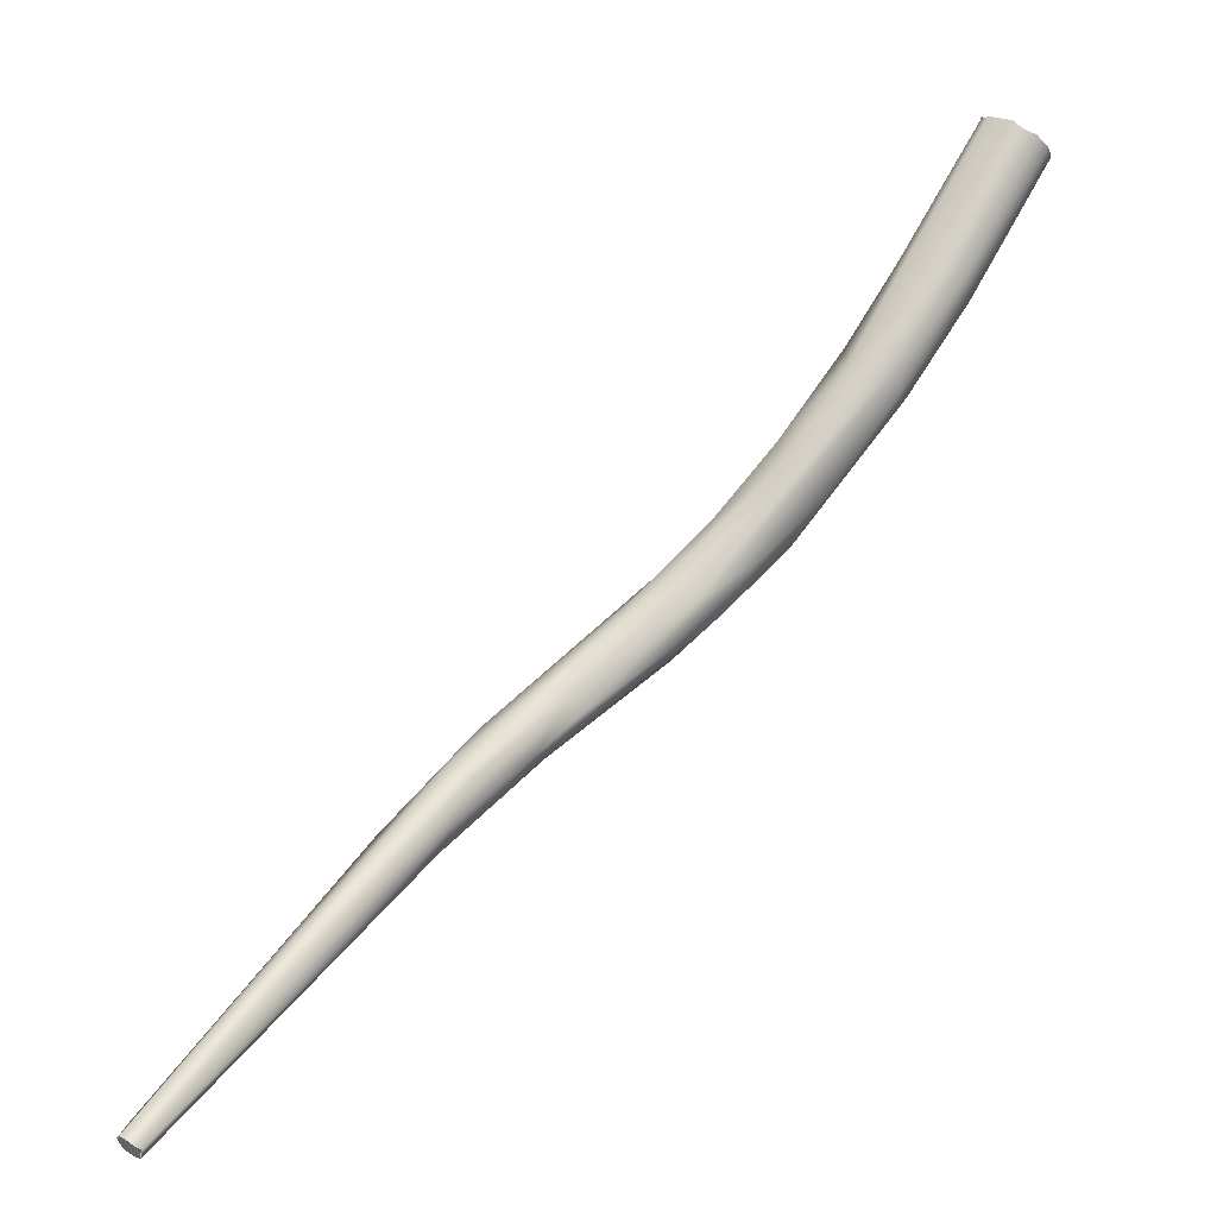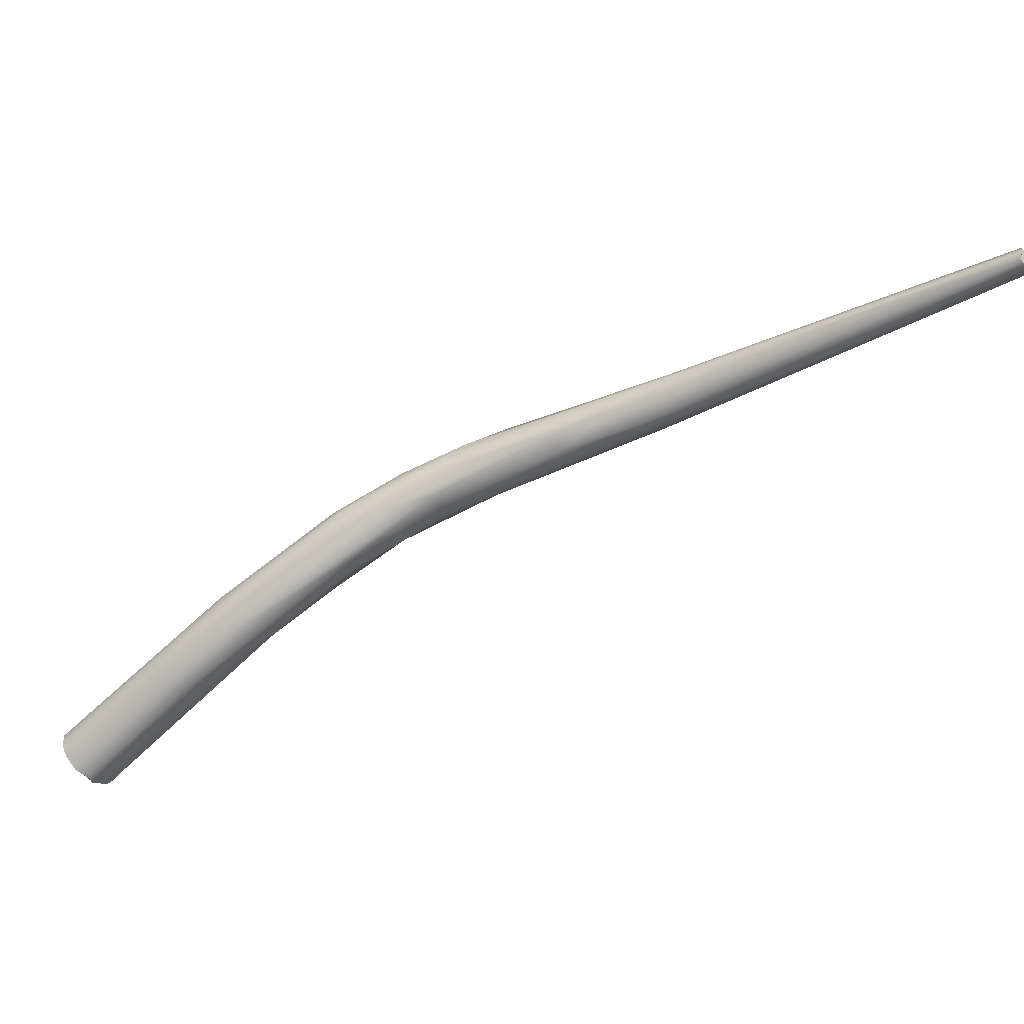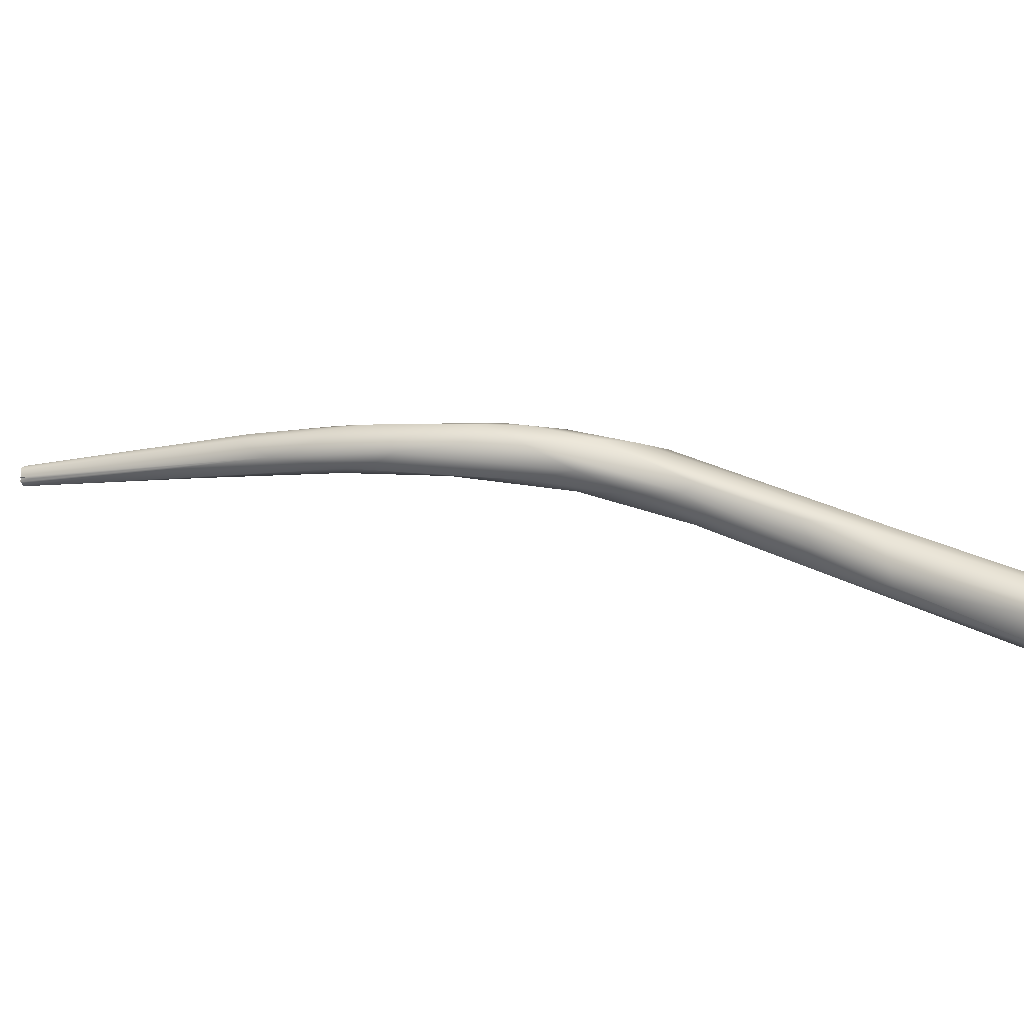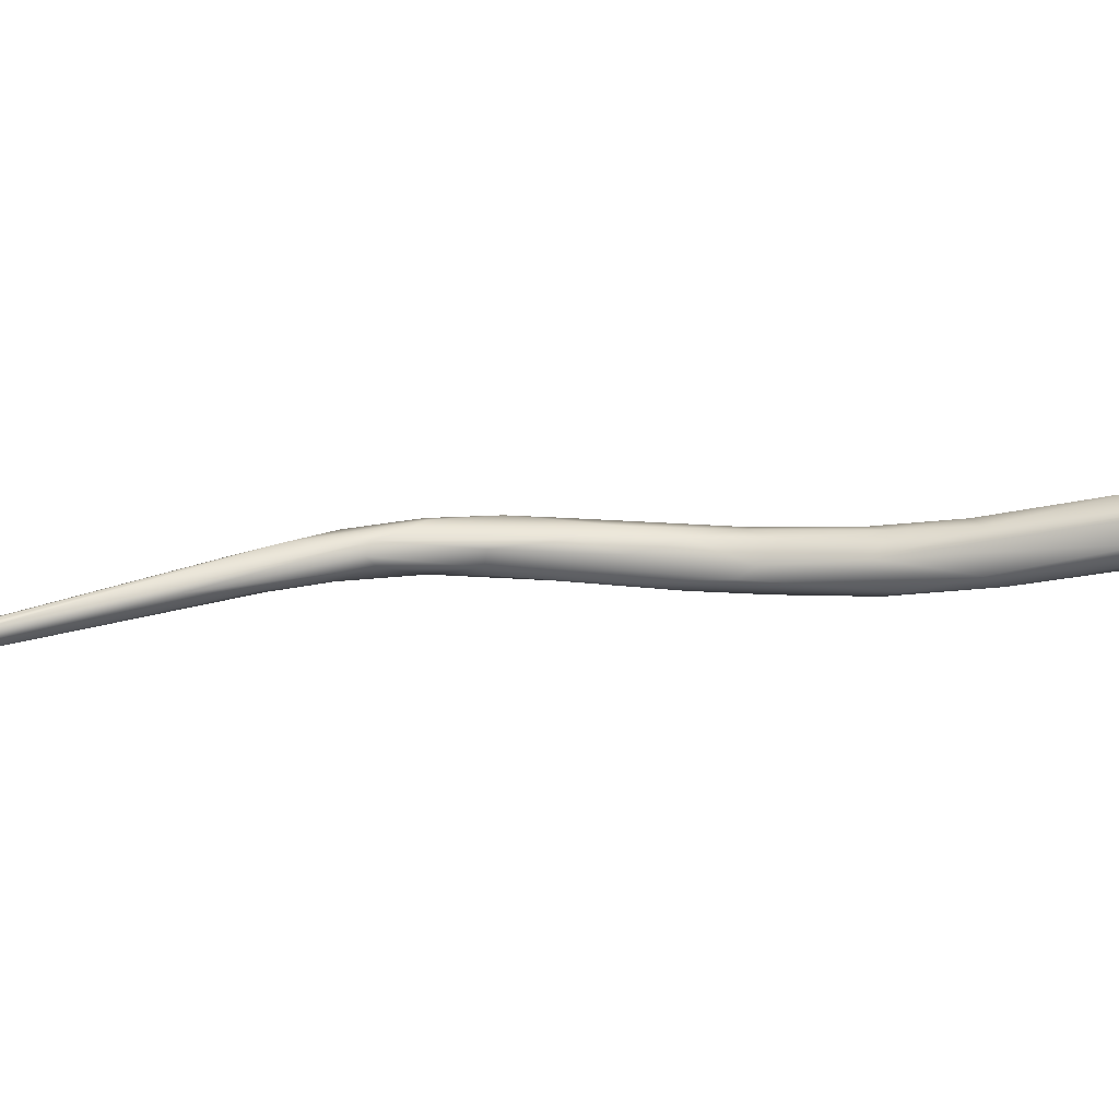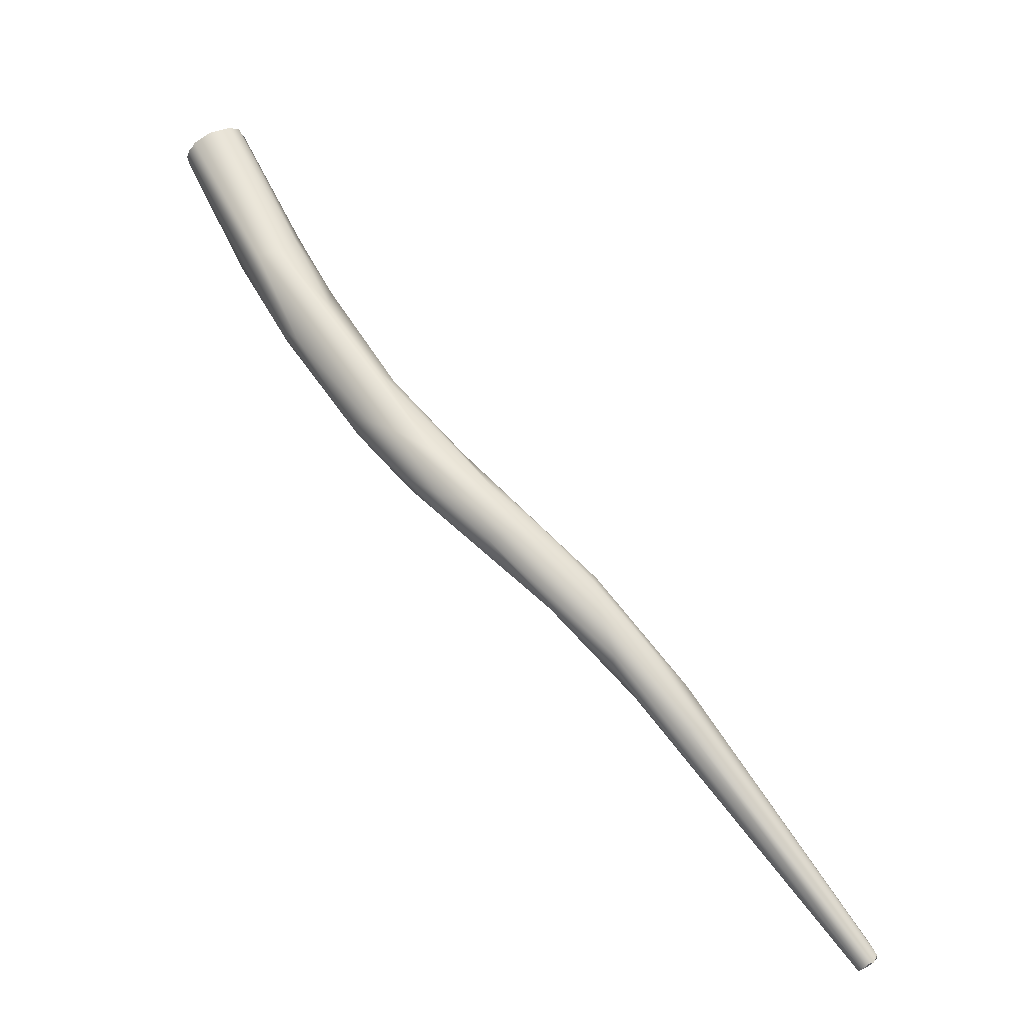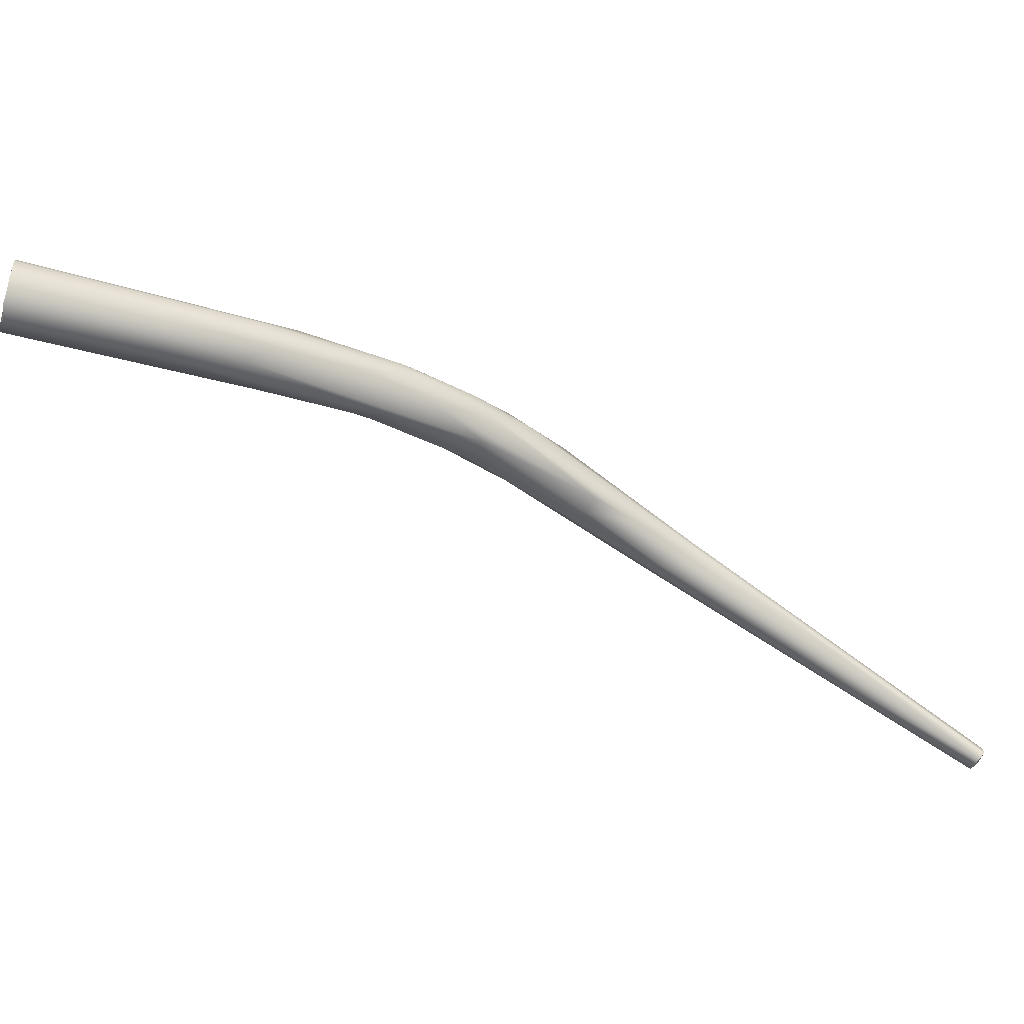
<metadata>
{"format":"obj","ext":"obj","renderer":"f3d","projection":"perspective","resolution":1024,"background":"white","views":[{"elev":-8.8,"azim":-11.1,"up":"+Z"},{"elev":-63.7,"azim":163.1,"up":"+Y"},{"elev":33.5,"azim":-30.5,"up":"+Y"},{"elev":-44.2,"azim":-44.7,"up":"+Y"},{"elev":66.7,"azim":-176.3,"up":"+Y"},{"elev":-55.8,"azim":102.7,"up":"+Y"}]}
</metadata>
<code>
o FJ2455.obj_grp1.1158
v -0.5256 -0.3593 5.374
v -0.5257 -0.3627 5.377
v -0.5283 -0.363 5.378
v -0.5312 -0.3529 5.377
v -0.5255 -0.3593 5.374
v -0.5256 -0.3629 5.377
v -0.5264 -0.355 5.374
v -0.4186 -0.3167 5.482
v -0.4082 -0.3032 5.496
v -0.4068 -0.3081 5.494
v -0.4416 -0.3315 5.469
v -0.5328 -0.3606 5.382
v -0.5339 -0.3582 5.381
v -0.5322 -0.3532 5.379
v -0.5322 -0.3532 5.379
v -0.5333 -0.3564 5.38
v -0.5331 -0.3554 5.381
v -0.5332 -0.3553 5.381
v -0.5322 -0.3531 5.379
v -0.5333 -0.3564 5.38
v -0.5336 -0.358 5.381
v -0.5295 -0.3546 5.386
v -0.5331 -0.3554 5.381
v -0.5333 -0.3564 5.38
v -0.5295 -0.3546 5.386
v -0.5282 -0.3549 5.375
v -0.5265 -0.3548 5.374
v -0.5293 -0.3526 5.376
v -0.5312 -0.3529 5.377
v -0.5313 -0.3529 5.377
v -0.5293 -0.3526 5.376
v -0.533 -0.3607 5.381
v -0.4673 -0.3384 5.452
v -0.4417 -0.3148 5.488
v -0.4347 -0.3271 5.469
v -0.4424 -0.3125 5.467
v -0.45 -0.3135 5.468
v -0.4145 -0.3145 5.516
v -0.4067 -0.3213 5.51
v -0.4148 -0.3229 5.492
v -0.4139 -0.3201 5.511
v -0.4227 -0.3037 5.502
v -0.4031 -0.3072 5.529
v -0.3776 -0.3061 5.518
v -0.3835 -0.3151 5.518
v -0.4 -0.296 5.513
v -0.3978 -0.3019 5.533
v -0.397 -0.2972 5.529
v -0.3704 -0.3174 5.54
v -0.3647 -0.3147 5.535
v -0.3468 -0.2941 5.546
v -0.3753 -0.3144 5.547
v -0.3715 -0.2948 5.553
v -0.3494 -0.3097 5.575
v -0.3094 -0.3105 5.575
v -0.3619 -0.2896 5.548
v -0.3328 -0.3014 5.591
v -0.3281 -0.3021 5.557
v -0.3201 -0.3189 5.579
v -0.3254 -0.3186 5.584
v -0.3493 -0.2922 5.569
v -0.2981 -0.3193 5.593
v -0.3412 -0.2894 5.562
v -0.3228 -0.2945 5.567
v -0.3137 -0.3097 5.611
v -0.3299 -0.3152 5.588
v -0.3183 -0.2907 5.587
v -0.3014 -0.293 5.597
v -0.3033 -0.3031 5.58
v -0.2925 -0.3251 5.618
v -0.2916 -0.3001 5.629
v -0.282 -0.3113 5.602
v -0.2887 -0.2973 5.602
v -0.2909 -0.3236 5.629
v -0.2973 -0.3047 5.628
v -0.2777 -0.307 5.608
v -0.2702 -0.3209 5.62
v -0.2883 -0.3158 5.642
v -0.2364 -0.3186 5.662
v -0.2435 -0.3363 5.672
v -0.2642 -0.3294 5.67
v -0.2618 -0.307 5.669
v -0.2486 -0.3094 5.649
v -0.2415 -0.3243 5.656
v -0.2438 -0.3307 5.659
v -0.2315 -0.3407 5.704
v -0.2343 -0.3087 5.697
v -0.2614 -0.3171 5.68
v -0.2243 -0.3107 5.696
v -0.2141 -0.3303 5.698
v -0.2407 -0.3148 5.708
v -0.2411 -0.3248 5.714
v -0.2183 -0.3393 5.706
v -0.1995 -0.3437 5.768
v -0.1797 -0.3246 5.758
v -0.1945 -0.3445 5.764
v -0.2078 -0.3339 5.772
v -0.208 -0.332 5.773
v -0.184 -0.3402 5.759
v -0.1817 -0.3362 5.758
v -0.19 -0.3441 5.763
v -0.1921 -0.312 5.765
v -0.1973 -0.3442 5.766
v -0.1818 -0.3191 5.759
v -0.1815 -0.3202 5.758
v -0.1804 -0.3325 5.757
v -0.1945 -0.3445 5.764
v -0.1992 -0.3433 5.768
v -0.1973 -0.3442 5.766
v -0.2013 -0.3147 5.77
v -0.2068 -0.3356 5.772
v -0.206 -0.3341 5.772
v -0.2068 -0.3356 5.772
v -0.206 -0.3341 5.772
v -0.2078 -0.3339 5.772
v -0.2068 -0.3356 5.772
v -0.2078 -0.3321 5.773
v -0.2078 -0.3339 5.772
v -0.206 -0.3341 5.772
v -0.188 -0.3426 5.761
v -0.1821 -0.336 5.758
v -0.1839 -0.3397 5.759
v -0.1844 -0.3158 5.76
v -0.2053 -0.3191 5.772
v -0.2078 -0.3297 5.773
v -0.2078 -0.3321 5.773
v -0.1857 -0.3186 5.761
v -0.2051 -0.3193 5.772
v -0.2012 -0.3147 5.77
v -0.1801 -0.3241 5.758
v -0.1815 -0.3202 5.758
v -0.1818 -0.3212 5.759
v -0.1805 -0.3303 5.758
v -0.1803 -0.3329 5.757
v -0.1801 -0.3241 5.758
v -0.1818 -0.3212 5.759
v -0.1831 -0.3176 5.759
v -0.1925 -0.3125 5.765
v -0.1844 -0.3158 5.76
v -0.1818 -0.3191 5.759
v -0.1818 -0.3191 5.759
v -0.1818 -0.3191 5.759
v -0.1831 -0.3176 5.759
v -0.1857 -0.3186 5.761
v -0.1831 -0.3176 5.759
f 1 2 3
f 4 1 3
f 5 8 6
f 5 7 10
f 5 10 8
f 14 4 13
f 15 16 17
f 20 21 22
f 23 24 25
f 4 26 1
f 26 27 1
f 28 27 26
f 29 28 26
f 6 33 32
f 13 4 12
f 12 4 3
f 7 9 10
f 19 18 34
f 34 18 22
f 35 6 8
f 35 11 6
f 30 36 31
f 31 36 7
f 22 21 34
f 36 30 37
f 37 30 19
f 33 6 11
f 9 7 36
f 21 32 34
f 33 38 32
f 34 37 19
f 33 11 39
f 11 35 40
f 39 41 33
f 34 32 38
f 40 39 11
f 41 38 33
f 8 40 35
f 34 38 43
f 37 34 42
f 44 45 8
f 37 42 46
f 46 36 37
f 34 47 42
f 45 40 8
f 10 44 8
f 46 9 36
f 47 34 43
f 45 39 40
f 39 45 49
f 45 50 49
f 51 10 9
f 41 39 49
f 48 46 42
f 48 42 47
f 41 52 38
f 41 49 52
f 44 10 51
f 48 47 53
f 54 38 52
f 38 54 43
f 55 45 44
f 9 46 51
f 46 56 51
f 48 56 46
f 53 56 48
f 43 57 47
f 58 55 44
f 50 59 49
f 52 49 60
f 43 54 57
f 44 51 58
f 50 45 55
f 59 60 49
f 56 63 51
f 52 66 54
f 60 66 52
f 53 61 56
f 47 57 53
f 50 55 62
f 51 64 58
f 59 50 62
f 65 54 66
f 56 61 67
f 67 63 56
f 68 64 63
f 51 63 64
f 60 70 66
f 71 67 61
f 54 65 57
f 58 69 55
f 72 55 69
f 73 64 68
f 63 67 68
f 66 70 74
f 53 57 61
f 75 57 65
f 57 75 61
f 72 69 76
f 55 77 62
f 58 64 69
f 69 64 73
f 76 69 73
f 60 59 70
f 66 74 65
f 75 71 61
f 55 72 77
f 74 78 65
f 65 78 75
f 72 76 79
f 80 59 62
f 59 80 70
f 82 71 75
f 74 81 78
f 76 83 79
f 76 73 83
f 77 84 85
f 77 72 84
f 85 62 77
f 80 86 70
f 85 80 62
f 74 70 86
f 87 68 67
f 82 67 71
f 75 78 88
f 72 79 84
f 73 68 89
f 73 89 83
f 87 67 82
f 75 88 82
f 88 78 81
f 85 84 90
f 86 81 74
f 89 68 87
f 88 81 92
f 79 90 84
f 93 80 85
f 90 93 85
f 82 88 91
f 87 82 91
f 93 86 80
f 91 88 92
f 95 90 79
f 94 81 86
f 81 97 92
f 92 97 98
f 90 99 93
f 100 99 90
f 93 99 101
f 101 96 86
f 89 87 102
f 94 86 103
f 83 89 104
f 79 83 105
f 83 104 105
f 95 106 90
f 93 101 86
f 103 86 96
f 107 108 109
f 110 87 91
f 81 94 111
f 97 81 111
f 108 112 113
f 114 115 116
f 117 118 119
f 95 79 105
f 100 90 106
f 120 108 107
f 120 121 108
f 122 121 120
f 102 123 89
f 110 91 124
f 125 112 108
f 112 125 126
f 125 108 127
f 92 98 124
f 92 124 91
f 127 128 125
f 127 129 128
f 130 131 132
f 133 108 121
f 134 133 121
f 108 133 135
f 135 136 108
f 89 137 104
f 138 127 139
f 127 136 140
f 141 132 131
f 142 143 144
f 89 123 137
f 139 127 145
f 108 136 127
f 102 87 110
f 127 138 129

</code>
